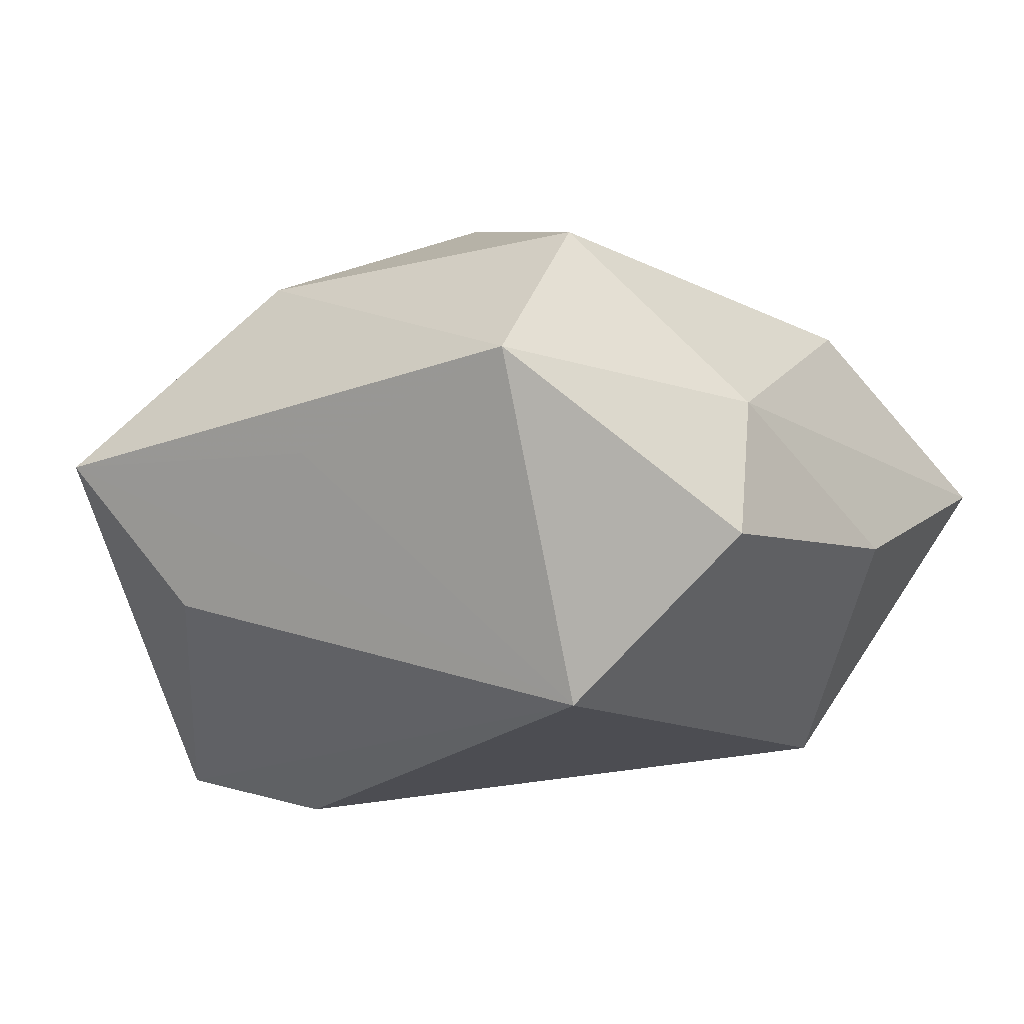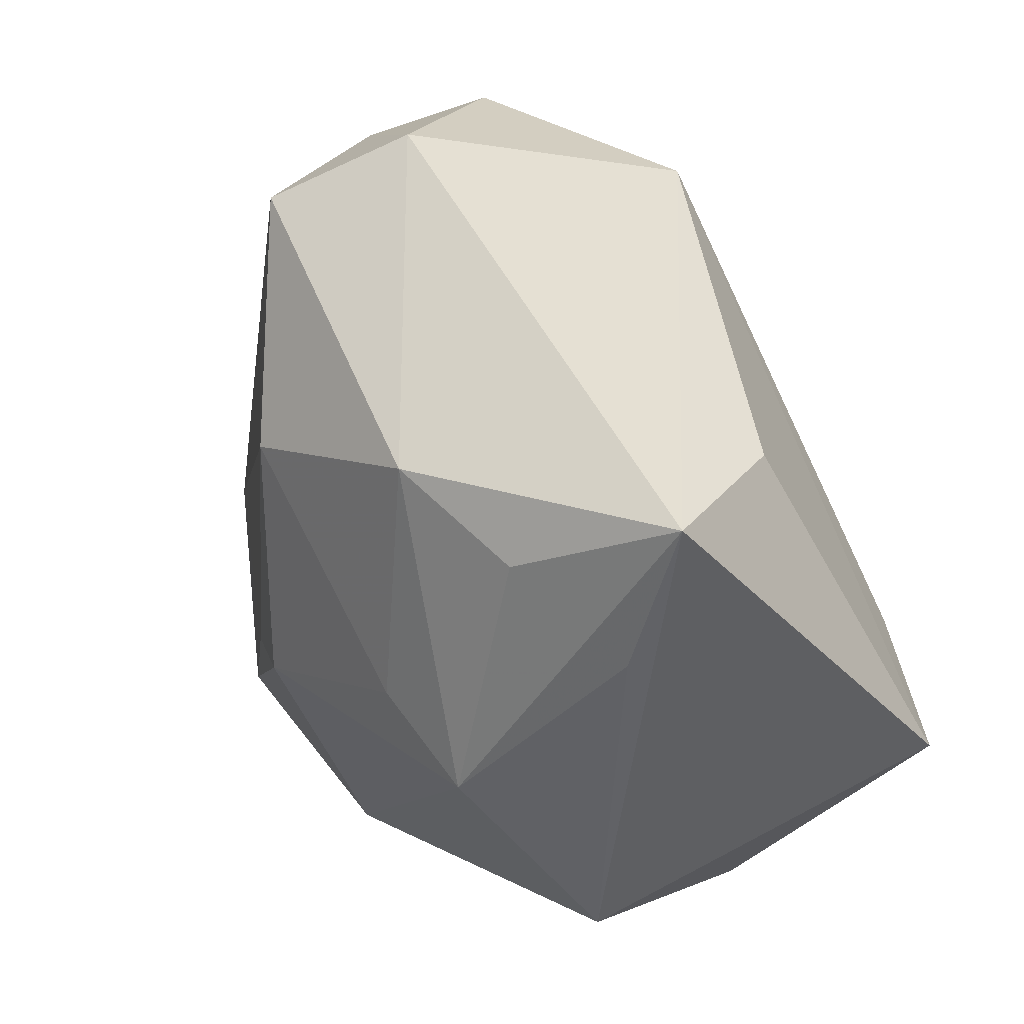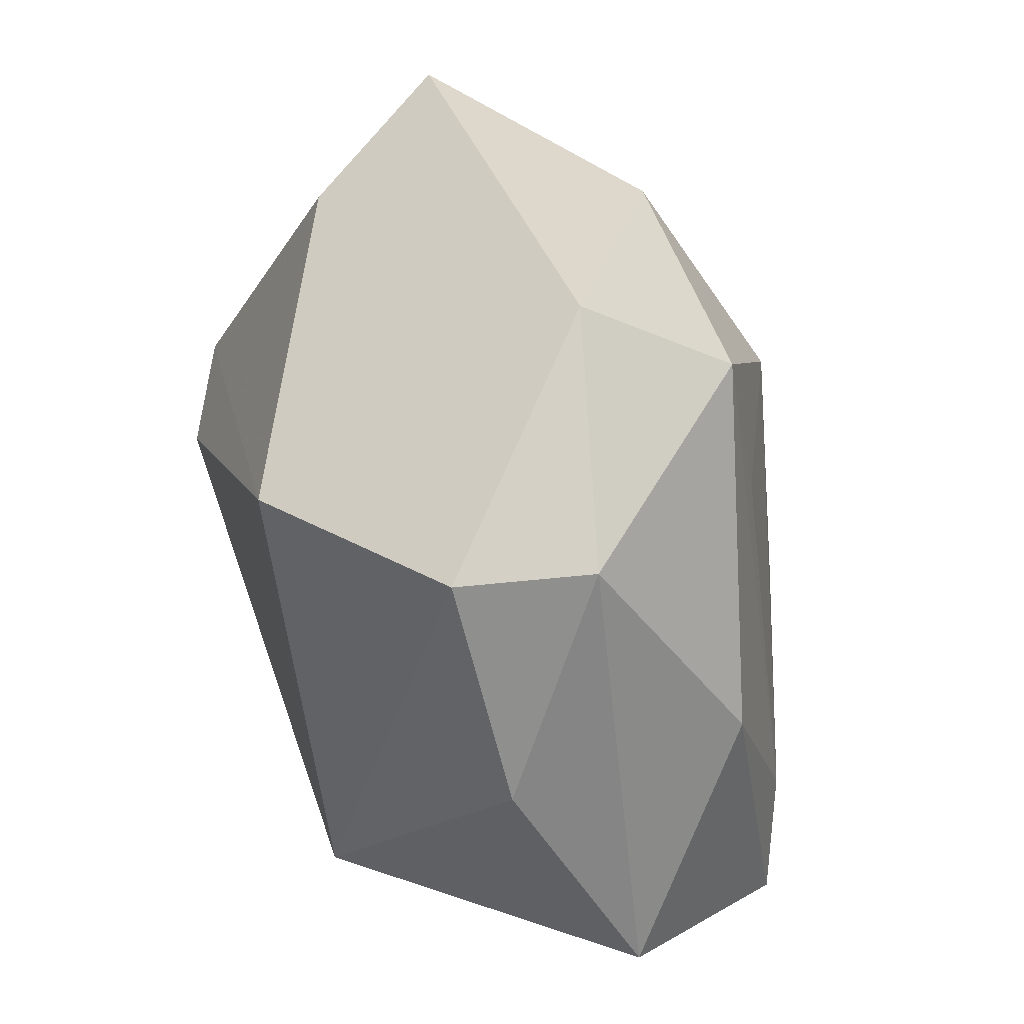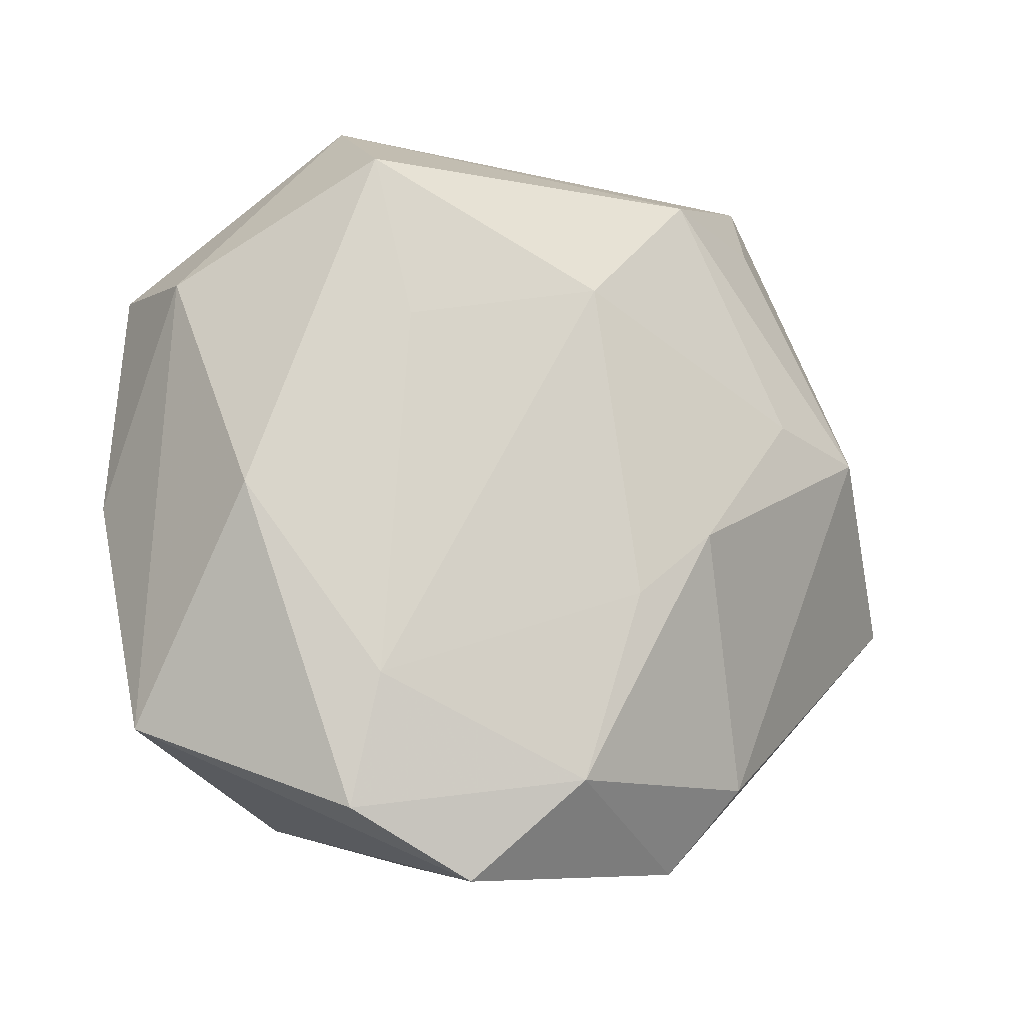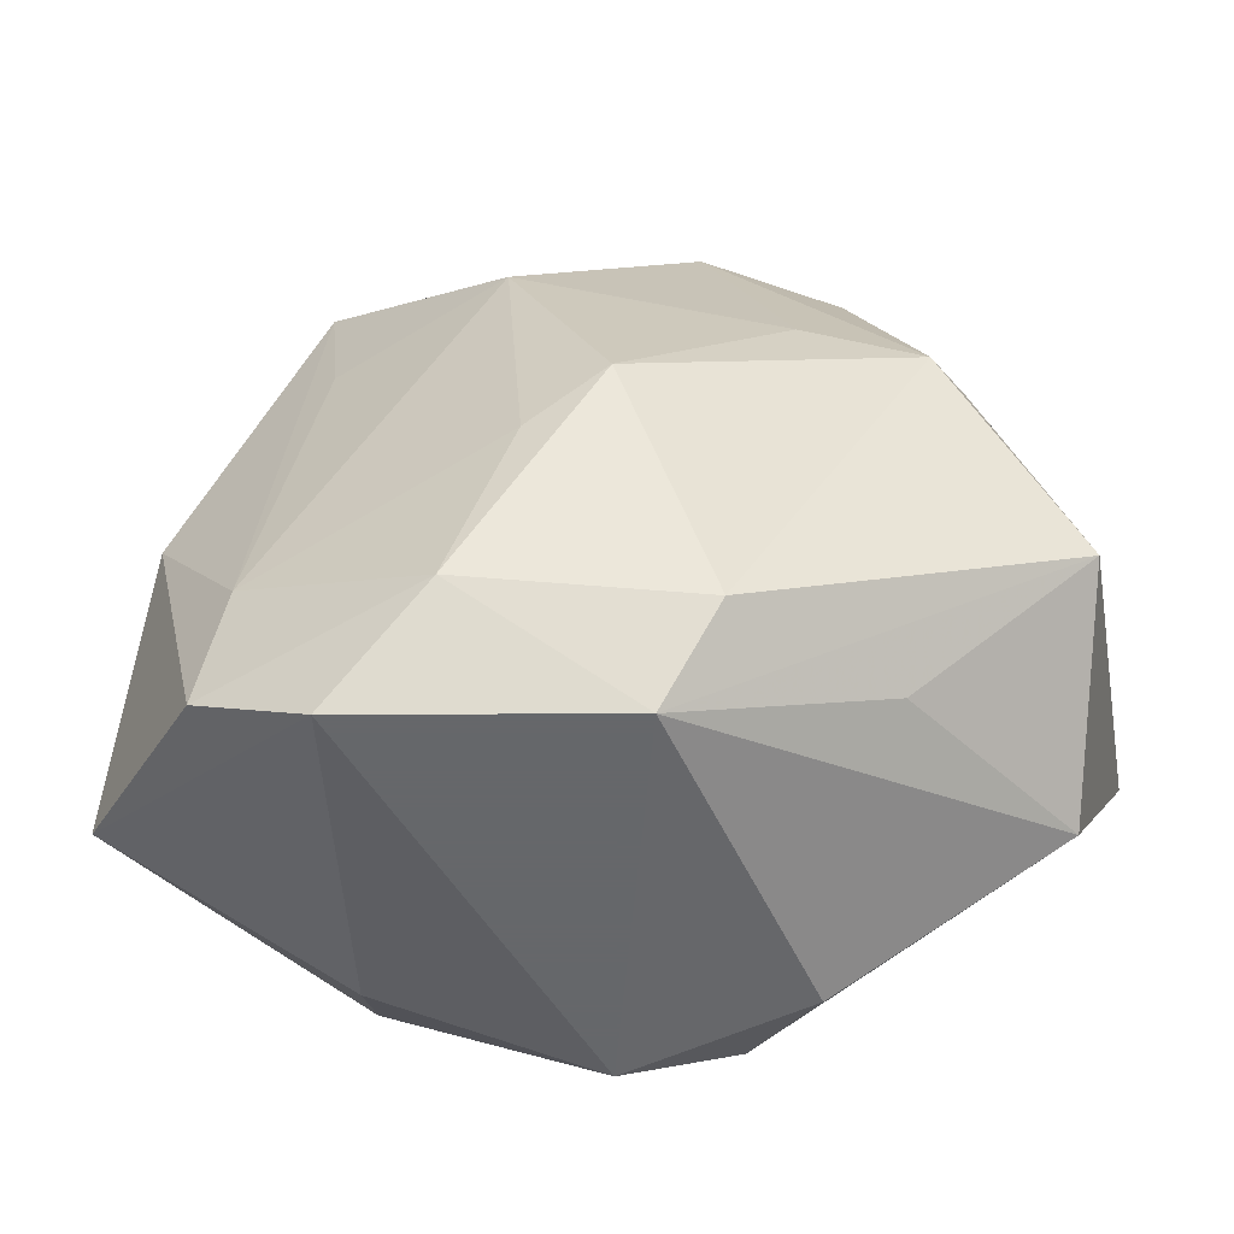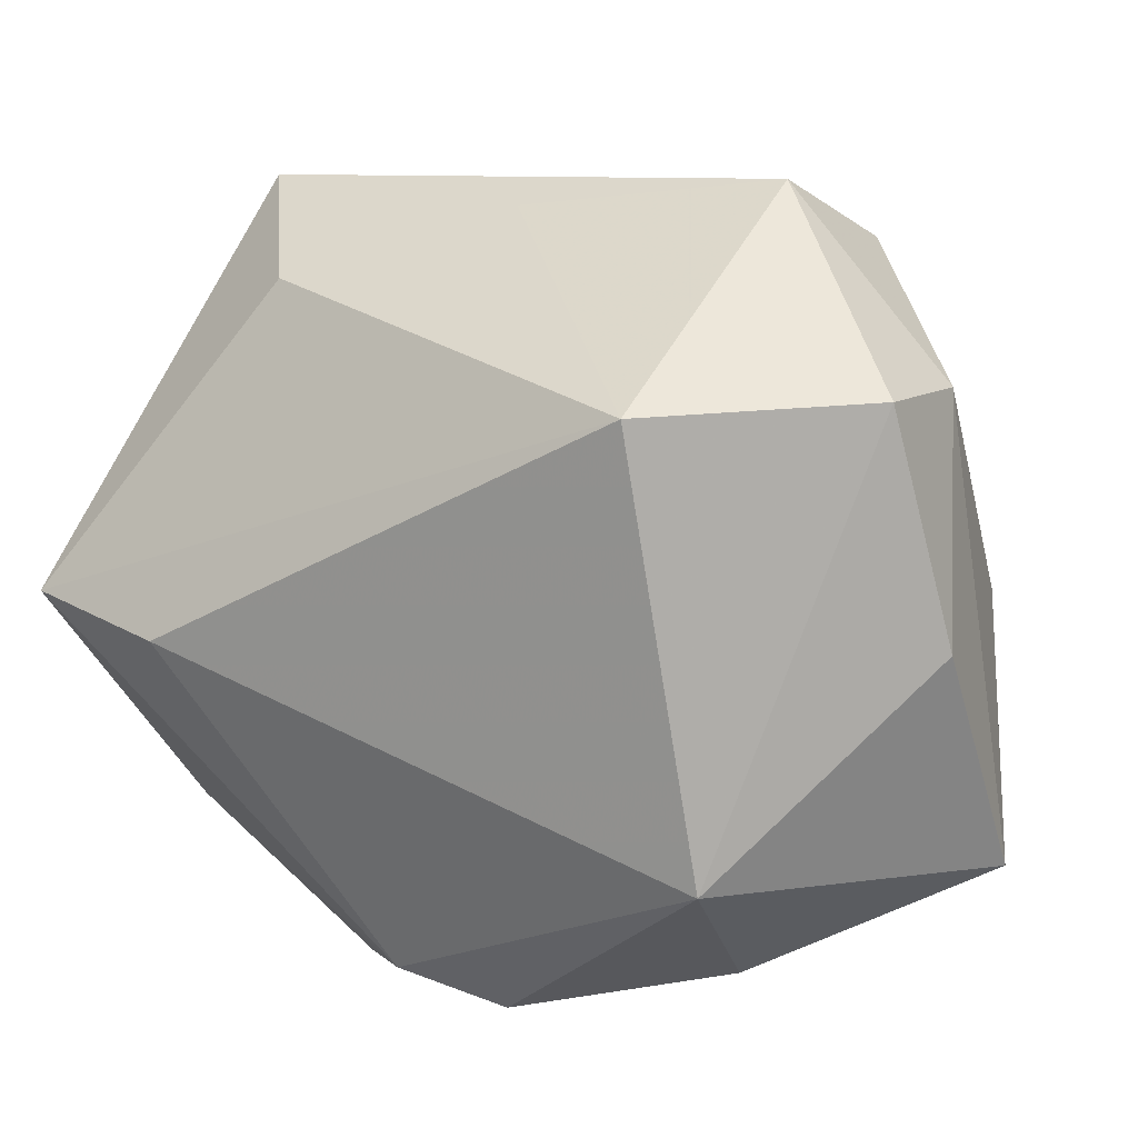
<metadata>
{"format":"obj","ext":"obj","renderer":"f3d","projection":"perspective","resolution":1024,"background":"white","views":[{"elev":-20.2,"azim":-149.1,"up":"+Z"},{"elev":55.4,"azim":62.8,"up":"+Y"},{"elev":35.8,"azim":-105.4,"up":"+Y"},{"elev":-6.6,"azim":-33.8,"up":"+Y"},{"elev":-52.0,"azim":6.9,"up":"+Y"},{"elev":12.5,"azim":-154.3,"up":"+Y"}]}
</metadata>
<code>
v 0.02506 0.005766 0.01861
v -0.005294 0.01775 0.02168
v 0.01931 0.0257 -0.01168
v -0.02561 -0.02434 0.01745
v -0.01935 0.01534 0.01581
v -0.0365 -0.01818 0.001759
v -0.03187 0.001222 0.01133
v 0.03187 -0.0196 -0.005296
v 0.004869 -0.03007 0.01789
v -0.02019 -0.01629 -0.0204
v -0.02101 0.0285 0.01279
v -0.01776 0.03366 0.001388
v -0.03123 0.01945 -0.01233
v -0.01557 0.01885 -0.02397
v 0.003085 -0.002349 0.02598
v -0.03204 0.01906 -0.001203
v 0.01573 0.008262 0.02049
v 0.007466 -0.02783 -0.01554
v 0.008787 0.02791 0.01519
v -0.003222 -0.007269 0.02496
v 0.02663 0.03274 0.0003715
v -0.03497 0.0007041 -0.008704
v -0.0164 -0.03007 0.02036
v 0.02842 0.01985 0.005379
v -0.01852 -0.02661 -0.007821
v -0.001645 -0.03007 -0.01432
v 0.009758 -0.02313 0.02123
v 0.01949 0.02562 0.01101
v 0.03499 -0.008813 0.01058
v -0.02353 -0.01388 0.01844
v 0.003143 0.03123 -0.002556
v 0.01325 -0.02942 -0.00942
v 0.03728 0.0006586 -0.01986
v -0.0083 -0.02222 0.02442
v 0.02068 -0.0217 0.01022
v 0.02406 -0.001184 -0.02397
f 10 13 14
f 3 33 14
f 14 21 3
f 3 21 33
f 14 33 36
f 36 10 14
f 22 10 6
f 13 10 22
f 28 1 21
f 15 1 17
f 7 30 11
f 21 1 24
f 4 7 6
f 4 30 7
f 4 34 30
f 6 10 25
f 10 26 25
f 9 26 32
f 32 8 9
f 9 8 35
f 29 24 1
f 29 35 8
f 29 8 33
f 9 35 29
f 33 21 29
f 21 24 29
f 7 11 16
f 13 22 16
f 6 7 16
f 16 22 6
f 19 28 21
f 1 28 19
f 19 17 1
f 12 19 21
f 11 19 12
f 14 13 12
f 13 16 12
f 12 16 11
f 2 19 11
f 15 17 2
f 17 19 2
f 9 34 23
f 34 4 23
f 23 26 9
f 23 25 26
f 23 4 6
f 6 25 23
f 33 8 18
f 8 32 18
f 18 36 33
f 18 32 26
f 10 36 18
f 18 26 10
f 9 29 27
f 27 29 1
f 15 34 27
f 27 34 9
f 27 1 15
f 31 21 14
f 14 12 31
f 31 12 21
f 5 11 30
f 30 2 5
f 5 2 11
f 30 34 20
f 20 2 30
f 20 34 15
f 15 2 20

</code>
